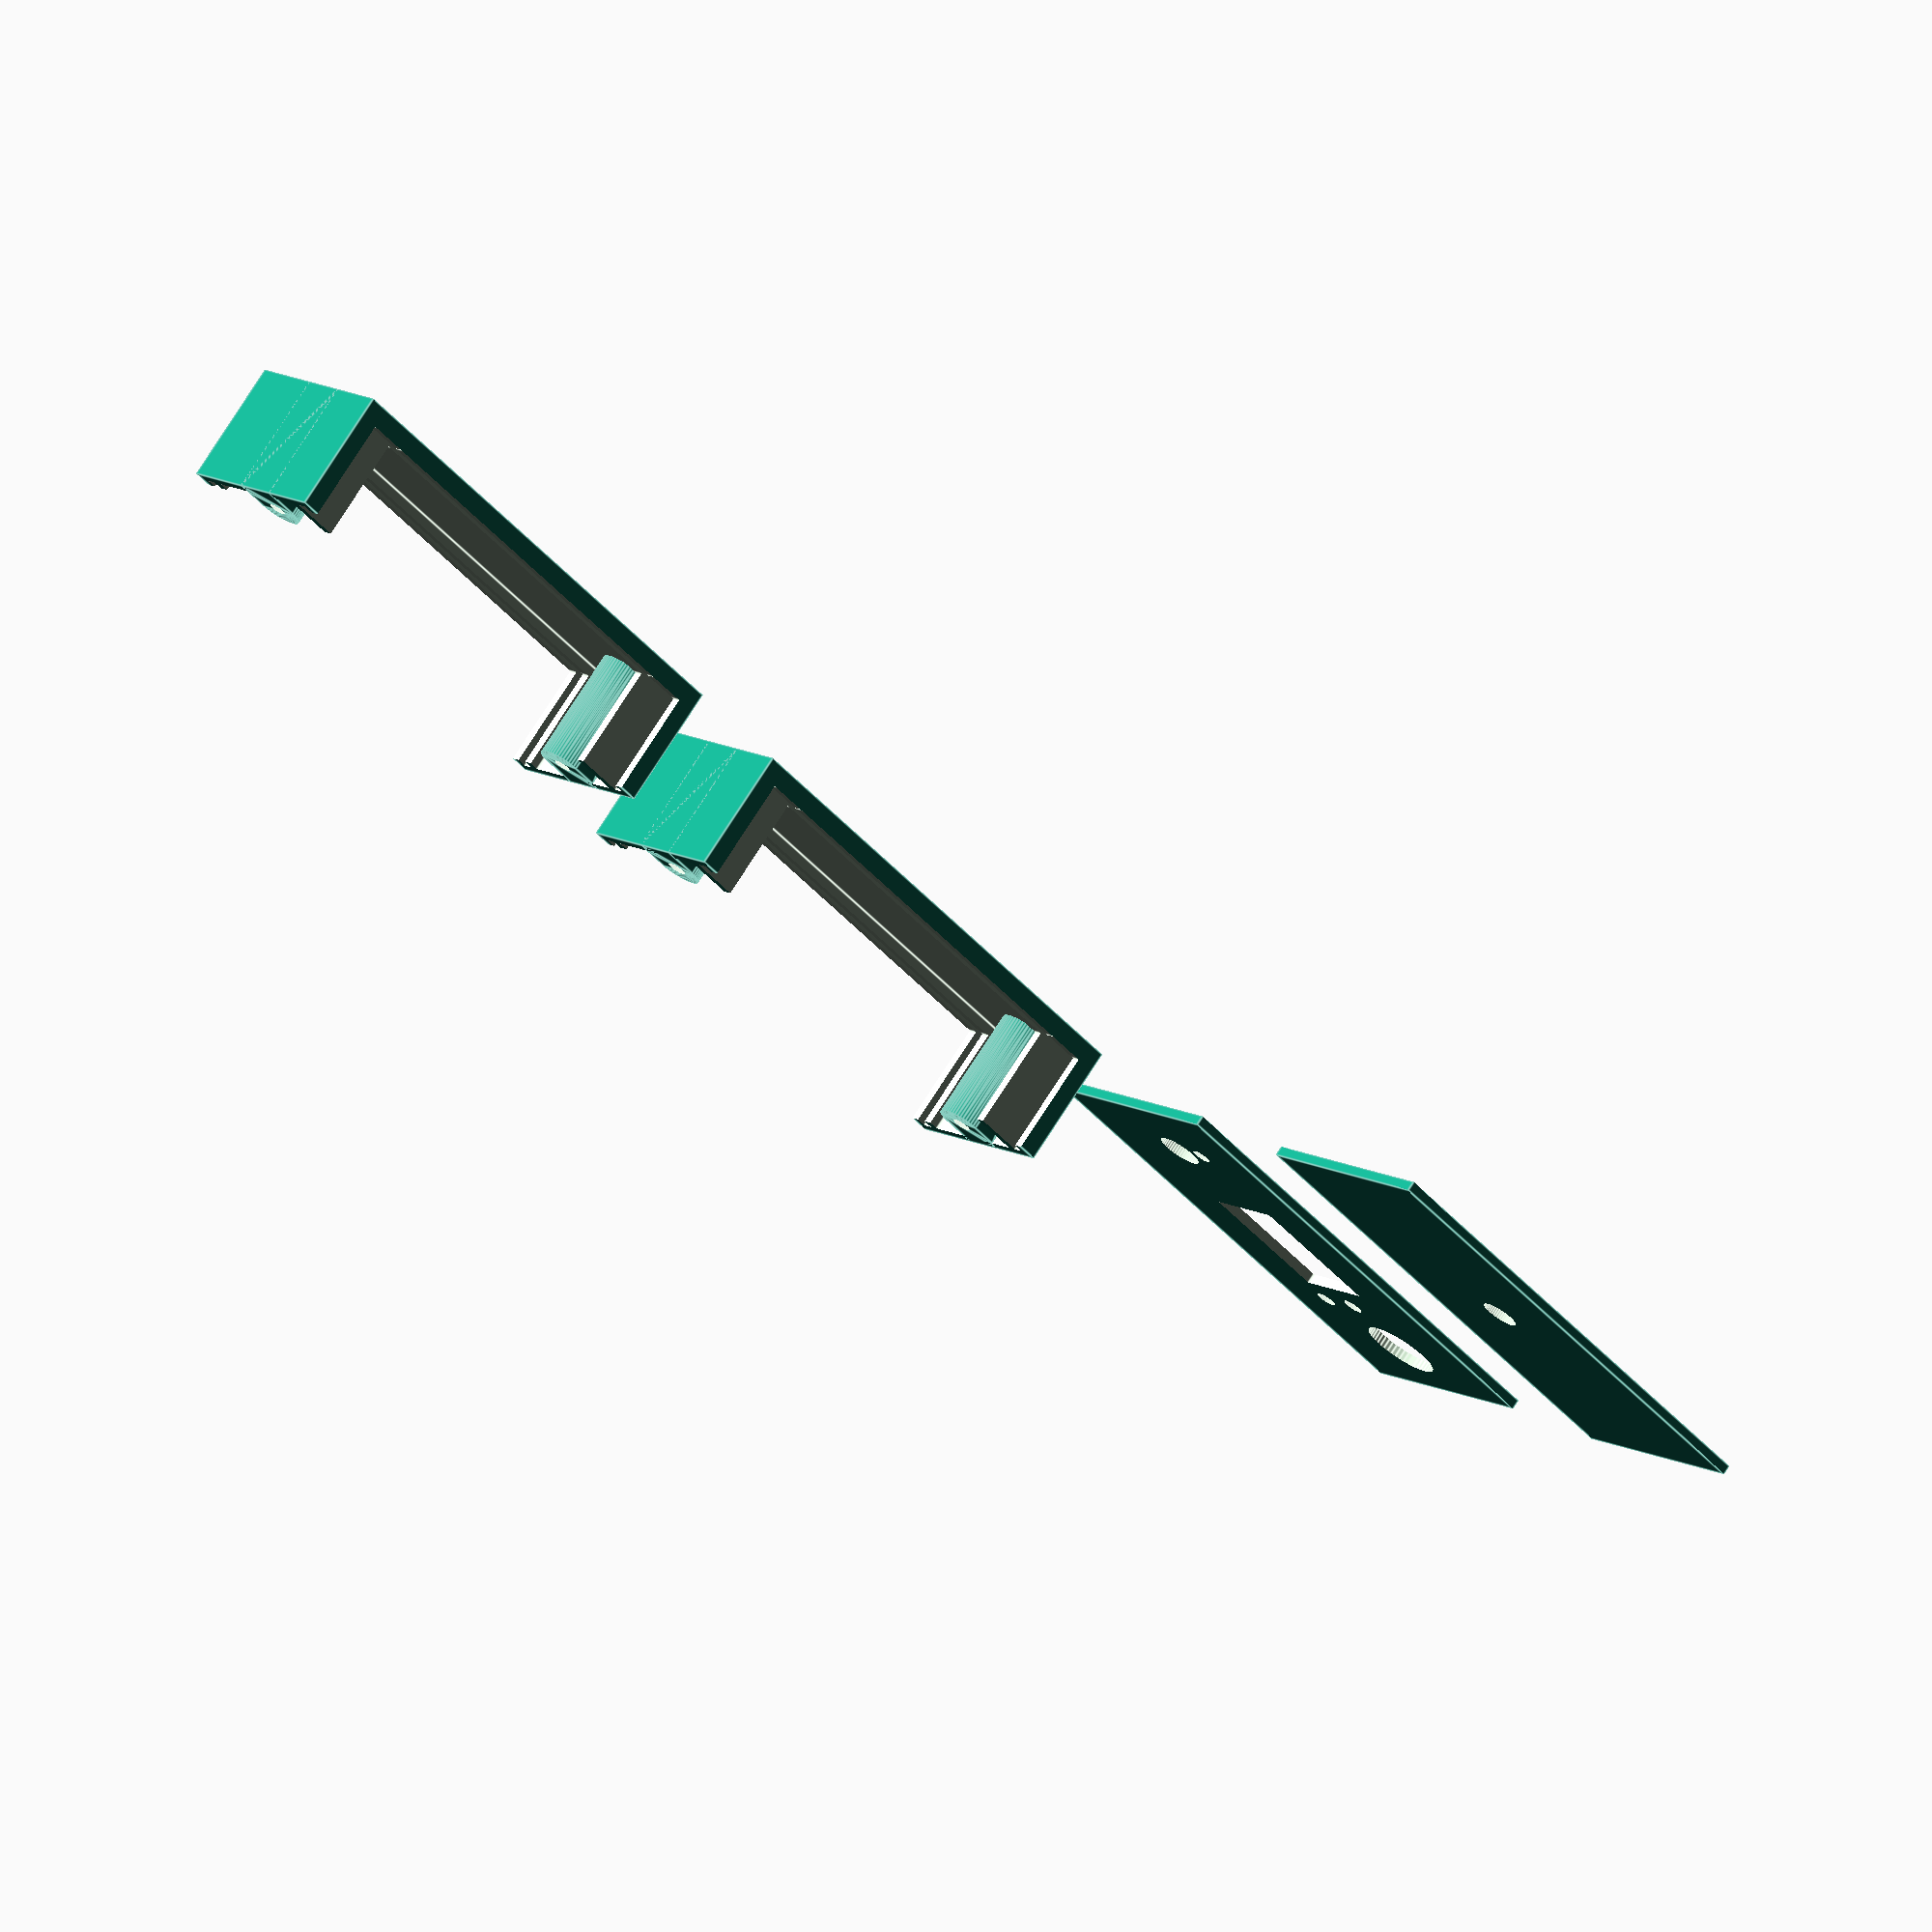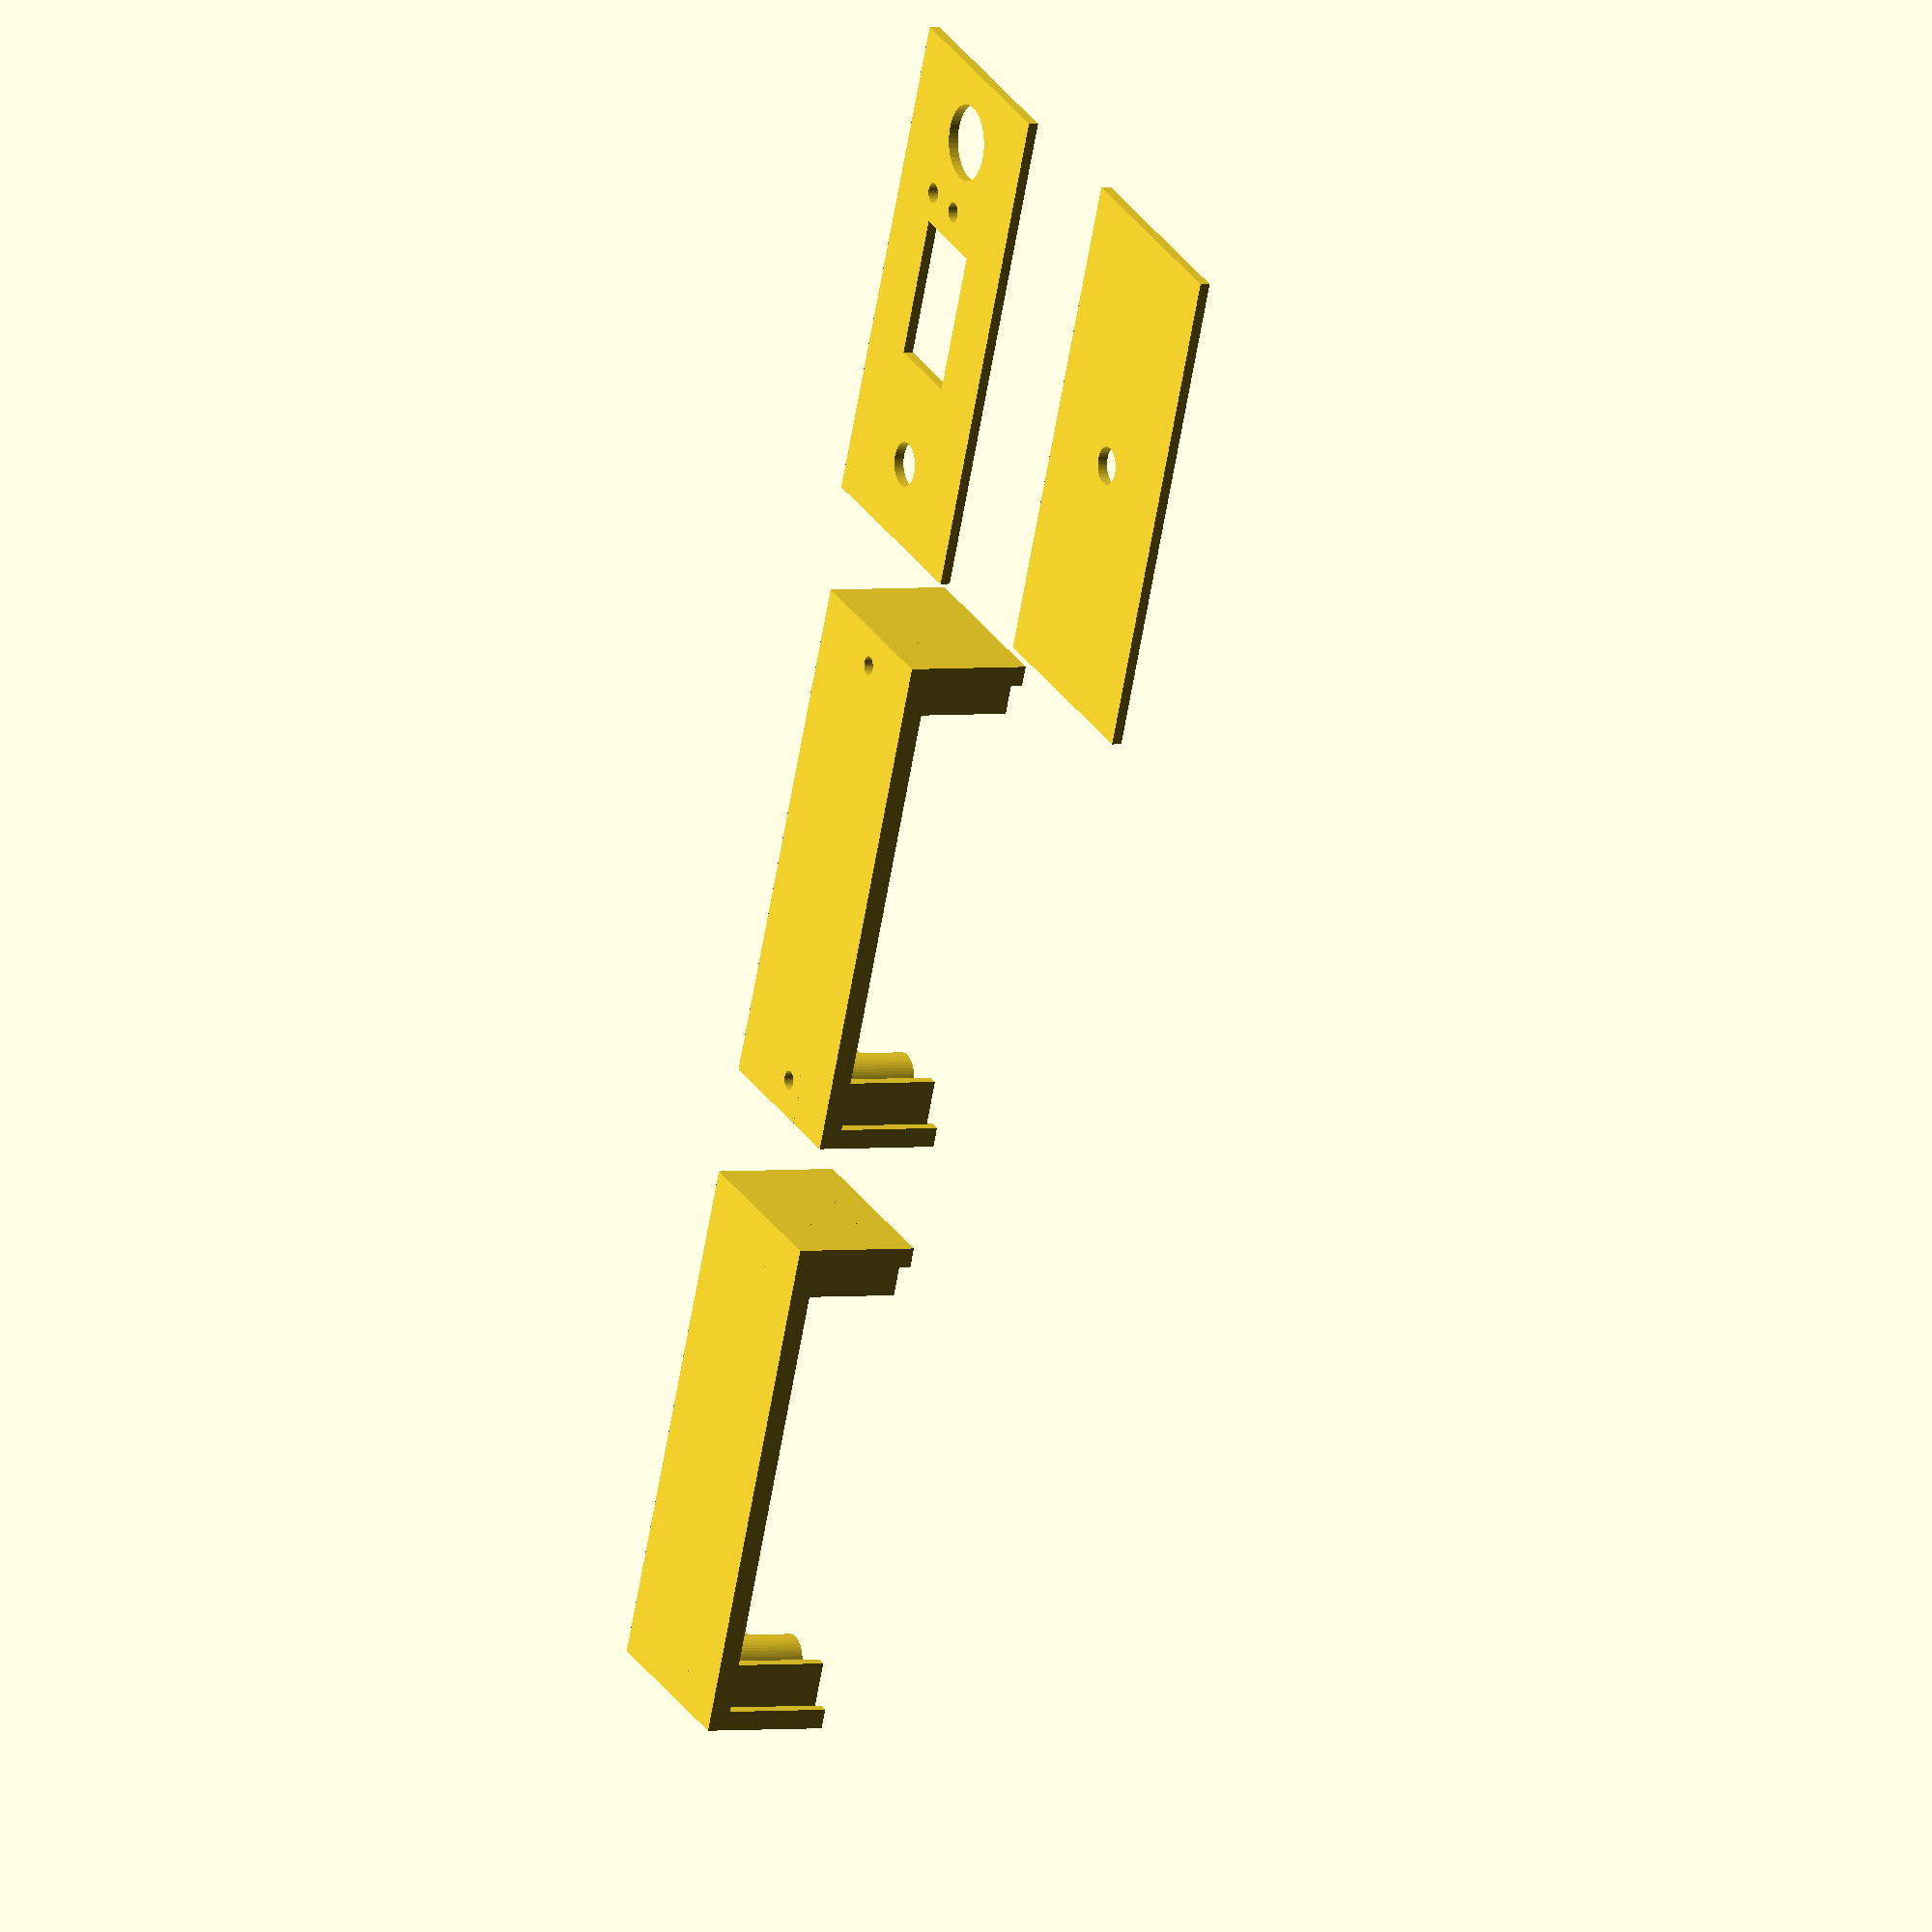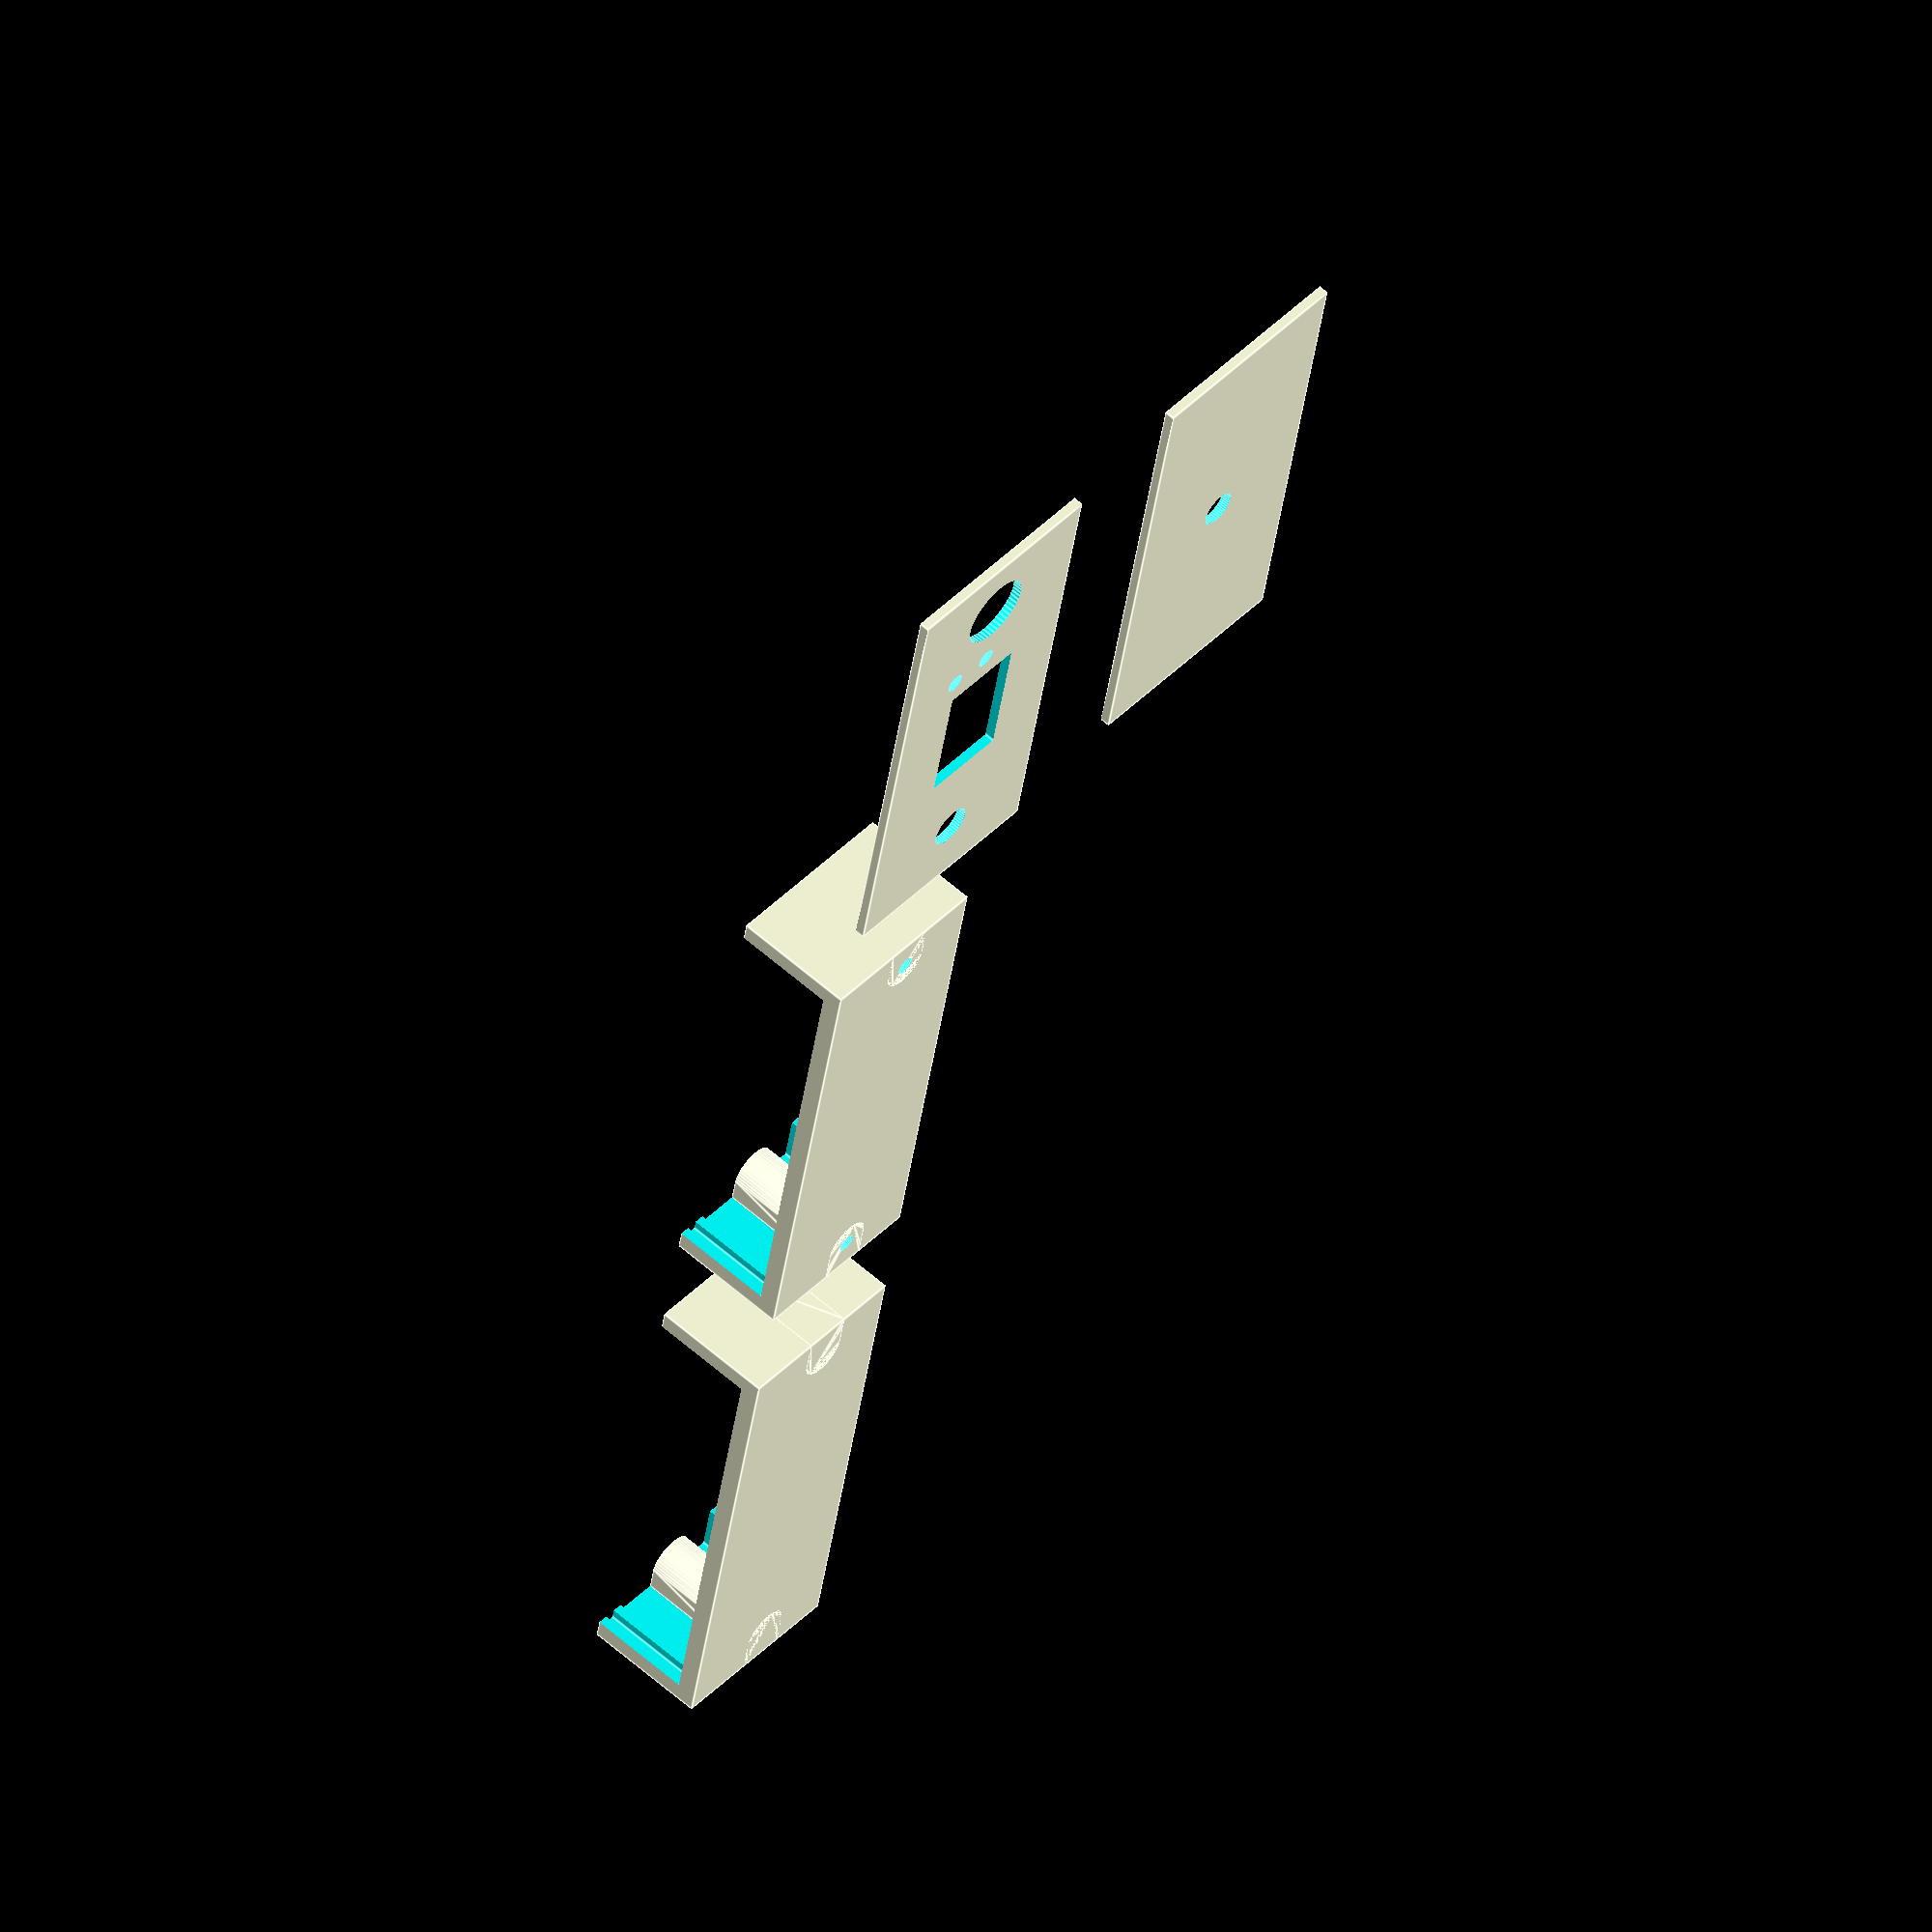
<openscad>
//

$fn=50;
nozzle=0.8;
wall=nozzle*2;
clearance=0.1;
//
h=40;
x=82.5; //
y=30;
DCbarrel=6; //PowerSupply Mount Socket hole
module border_support() {
difference(){
cube([wall*2,wall*2,h/2+4]);
translate([-0.5,wall,h/2]) rotate([90,0,0])        linear_extrude(height = wall*3, center = true, convexity = 10, twist = 0)
            polygon([[0,0],
                     [0,6],
                     [2,6],
                     [2,4]]);
}
}
module frontpanel(){
	x=x-wall*2-clearance*2;
	h=h-wall*2-clearance*2;
	difference(){
	cube([x,h,wall]);
	translate([x/2-22.5/2,h/2-7,-0.5]) cube([22.5,14,wall+1]);
	translate([x/2-22.5/2-16.75,h/2,-0.5]) cylinder(d=12, h=wall+1);
	translate([x/2-22.5/2-16.75+12,h/2,-0.5]) cylinder(d=3.2, h=wall+1);
	translate([x/2-22.5/2-16.75+12,h/2-7.29,-0.5]) cylinder(d=3.2, h=wall+1);
	translate([x/2+22.5/2+16.05,h/2,-0.5]) cylinder(d=7, h=wall+1);
	translate([x/2+22.5/2+16.05,h/2+6,-0.5]) cylinder(d=3, h=wall);
	}
}
module rearpanel(){
	x=x-wall*2-clearance*2;
	h=h-wall*2-clearance*2;
	difference(){
	cube([x,h,wall]);
	//translate([30,h/2-25/2,-0.5]) cube([28,25,wall+1]);
    translate([28+x/2-22.5/2-16.75,h/2,-0.5]) cylinder(d=DCbarrel, h=wall+1);
	}
}

module bottom(){

difference(){
        union(){
		difference(){
		cube([x,y,h/2]);
		translate([wall,wall*3+clearance*2,wall]) cube([x-wall*2,y-wall*6-clearance*4,h/2+wall]);
		}

//top support screw
				
		hull(){
		translate([wall+8/2,7.5+wall*3+8/2,0]) cylinder(d=8, h=h/2);
		translate([0,7.5+wall*3,0]) cube([wall,8,h/2]);
		}
		hull(){
		translate([x-wall-8/2,7.5+wall*3+8/2,0]) cylinder(d=8, h=h/2);
		translate([x-wall,7.5+wall*3,0]) cube([wall,8,h/2]);
		}
	}
    
	//front
	translate([wall*2,-wall,wall*2]) cube([x-wall*4,wall*5,h/2]);
	translate([wall,wall,wall]) cube([x-wall*2,wall+clearance*2,h/2+wall]);
	//rear
   translate([wall*2,y-wall*2,wall*2]) cube([x-wall*4,wall*3,h/2]);
	translate([wall+8,y-wall*4,wall*2]) cube([x-wall*2-16,wall*5,h/2]);
	translate([wall,y-wall*2-clearance*2,wall]) cube([x-wall*2,wall+clearance*2,h/2+wall]);
    
//top screw

	translate([wall+8/2,7.5+wall*3+8/2,-1]) cylinder(d=3, h=h);
	translate([x-wall-8/2,7.5+wall*3+8/2,-1]) cylinder(d=3, h=h);
	
}

//support with top
//translate([wall,y/4-wall*3,0]) rotate([0,0,0]) border_support();
//translate([wall,y/4*2-wall*3,0]) rotate([0,0,0]) border_support();
//translate([wall,y/4*3-wall*3,0]) rotate([0,0,0]) border_support();
//translate([x-wall,y/4+wall*3,0]) rotate([0,0,180]) border_support();
//translate([x-wall,y/4*2+wall*3,0]) rotate([0,0,180]) border_support();
//translate([x-wall,y/4*3+wall*3,0]) rotate([0,0,180]) border_support();
}

module top(){

difference(){
        union(){
		difference(){
		cube([x,y,h/2]);
		translate([wall,wall*3+clearance*2,wall]) cube([x-wall*2,y-wall*6-clearance*4,h/2+wall]);
		}
//top support screw
		
		hull(){
		translate([wall+8/2,7.5+wall*3+8/2,0]) cylinder(d=8, h=h/2);
		translate([0,7.5+wall*3,0]) cube([wall,8,h/2]);
		}
		hull(){
		translate([x-wall-8/2,7.5+wall*3+8/2,0]) cylinder(d=8, h=h/2);
		translate([x-wall,7.5+wall*3,0]) cube([wall,8,h/2]);
		}
	}
	//front
	translate([wall*2,-wall,wall*2]) cube([x-wall*4,wall*5,h/2]);
	translate([wall,wall,wall]) cube([x-wall*2,wall+clearance*2,h/2+wall]);
	//rear
	translate([wall*2,y-wall*2,wall*2]) cube([x-wall*4,wall*3,h/2]);
	translate([wall+8,y-wall*4,wall*2]) cube([x-wall*2-16,wall*5,h/2]);
	translate([wall,y-wall*2-clearance*2,wall]) cube([x-wall*2,wall+clearance*2,h/2+wall]);
//top screw

	translate([wall+8/2,7.5+wall*3+8/2,1]) cylinder(d=2.7, h=h);
	translate([x-wall-8/2,7.5+wall*3+8/2,1]) cylinder(d=2.7, h=h);
}

//support with top
//translate([wall,y/4-wall*3,0]) rotate([0,0,0]) border_support();
//translate([wall,y/4*2-wall*3,0]) rotate([0,0,0]) border_support();
//translate([wall,y/4*3-wall*3,0]) rotate([0,0,0]) border_support();
//translate([x-wall,y/4+wall*3,0]) rotate([0,0,180]) border_support();
//translate([x-wall,y/4*2+wall*3,0]) rotate([0,0,180]) border_support();
//translate([x-wall,y/4*3+wall*3,0]) rotate([0,0,180]) border_support();
}
rotate([0,180,0]) translate([-100-x+wall*2,0,0]) frontpanel();
translate([100,60,0]) rearpanel();
translate([-100,0,0]) top();
bottom();

</openscad>
<views>
elev=285.4 azim=42.2 roll=32.5 proj=o view=edges
elev=357.6 azim=247.6 roll=242.7 proj=o view=wireframe
elev=119.6 azim=79.0 roll=47.8 proj=o view=edges
</views>
